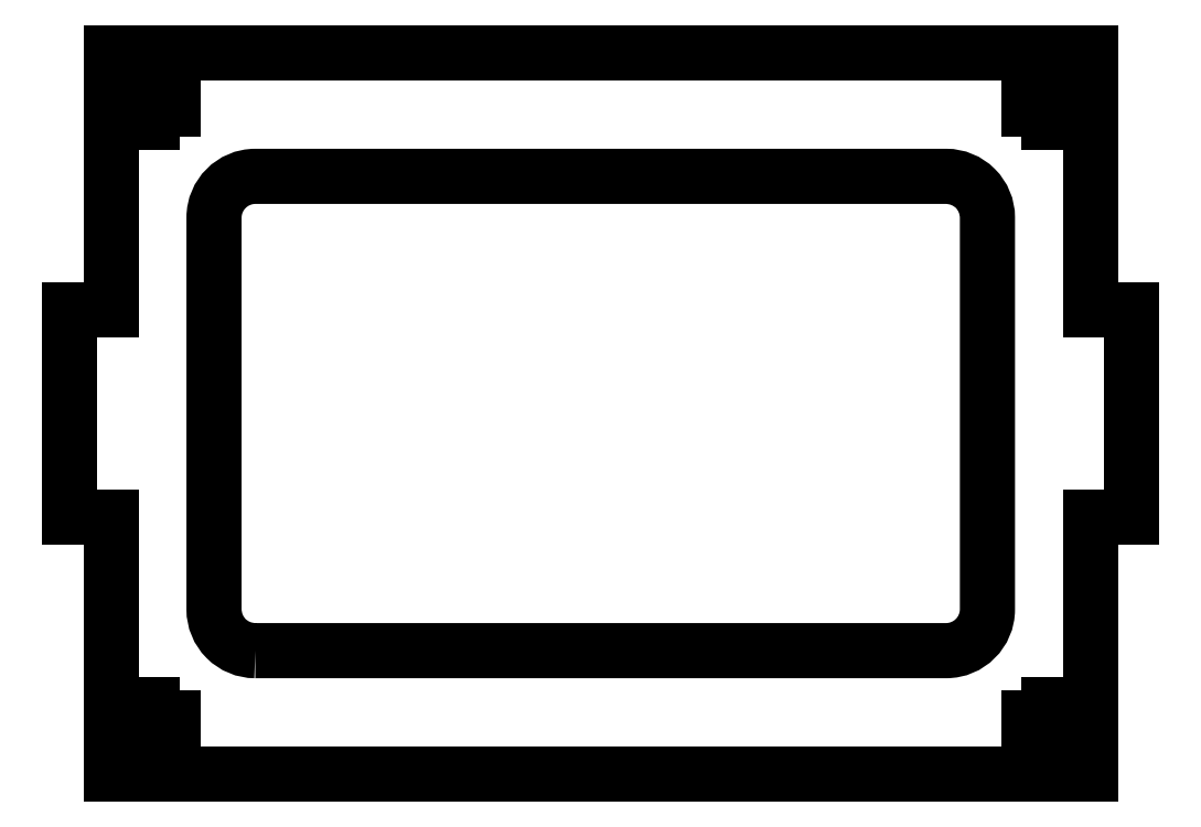
<metadata>
{"format":"dxf","ext":"dxf","renderer":"ezdxf+matplotlib","layout":"modelspace","background":"white","min_lineweight":24,"dpi":150}
</metadata>
<code>
0
SECTION
2
ENTITIES
0
LWPOLYLINE
8
0
90
8
70
1
43
0
10
-33.5
20
-23
10
33.5
20
-23
42
0.4142
10
37.5
20
-19
10
37.5
20
19
42
0.4142
10
33.5
20
23
10
-33.5
20
23
42
0.4142
10
-37.5
20
19
10
-37.5
20
-19
42
0.4142
0
LWPOLYLINE
8
0
90
60
70
1
43
0
10
-45.8
20
32.5
10
-47.5
20
32.5
10
-47.5
20
35
10
47.5
20
35
10
47.5
20
32.5
10
45.8
20
32.5
10
45.8
20
33.75
10
43.5
20
33.75
10
43.5
20
32.5
10
41.5
20
32.5
10
41.5
20
29.5
10
43.5
20
29.5
10
43.5
20
28.25
10
45.8
20
28.25
10
45.8
20
29.5
10
47.5
20
29.5
10
47.5
20
10
10
51.5
20
10
10
51.5
20
-10
10
47.5
20
-10
10
47.5
20
-29.5
10
45.8
20
-29.5
10
45.8
20
-28.25
10
43.5
20
-28.25
10
43.5
20
-29.5
10
41.5
20
-29.5
10
41.5
20
-32.5
10
43.5
20
-32.5
10
43.5
20
-33.75
10
45.8
20
-33.75
10
45.8
20
-32.5
10
47.5
20
-32.5
10
47.5
20
-35
10
-47.5
20
-35
10
-47.5
20
-32.5
10
-45.8
20
-32.5
10
-45.8
20
-33.75
10
-43.5
20
-33.75
10
-43.5
20
-32.5
10
-41.5
20
-32.5
10
-41.5
20
-29.5
10
-43.5
20
-29.5
10
-43.5
20
-28.25
10
-45.8
20
-28.25
10
-45.8
20
-29.5
10
-47.5
20
-29.5
10
-47.5
20
-10
10
-51.5
20
-10
10
-51.5
20
10
10
-47.5
20
10
10
-47.5
20
29.5
10
-45.8
20
29.5
10
-45.8
20
28.25
10
-43.5
20
28.25
10
-43.5
20
29.5
10
-41.5
20
29.5
10
-41.5
20
32.5
10
-43.5
20
32.5
10
-43.5
20
33.75
10
-45.8
20
33.75
0
ENDSEC
0
EOF

</code>
